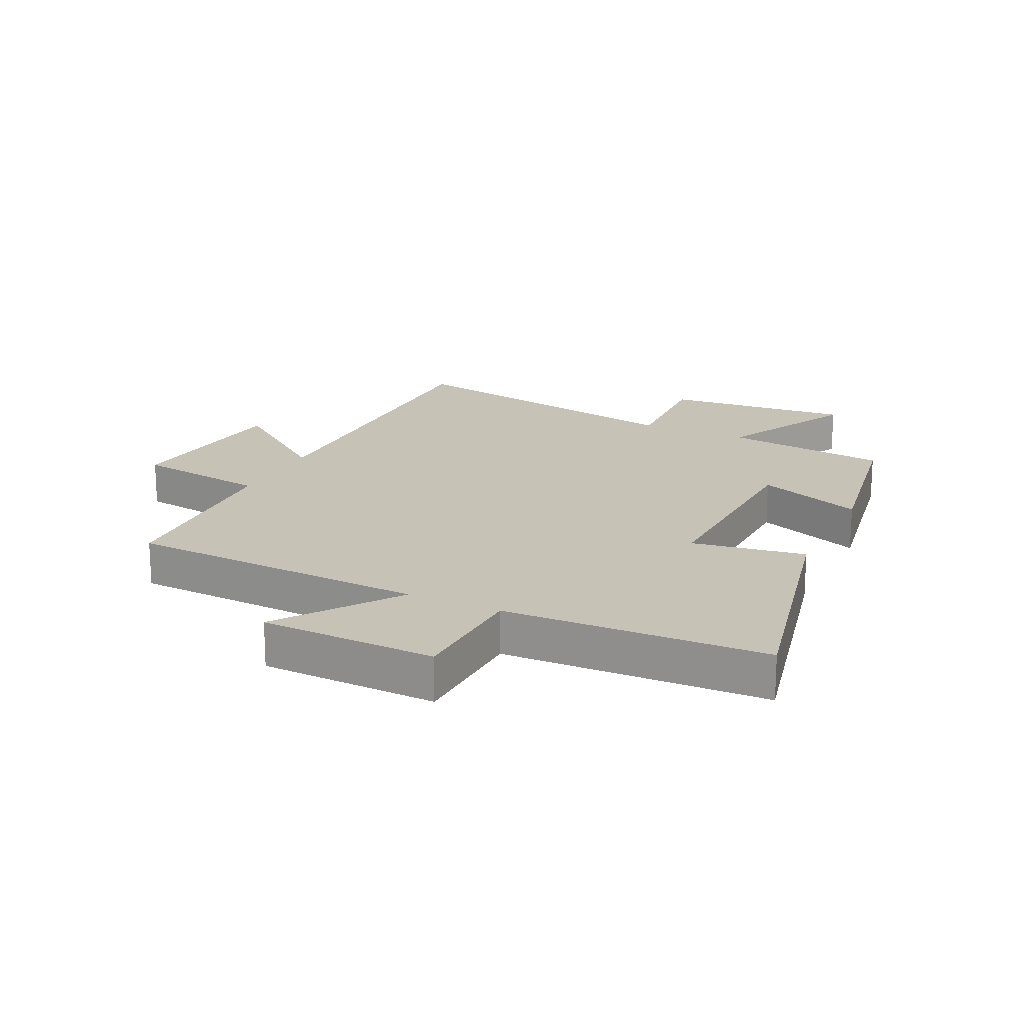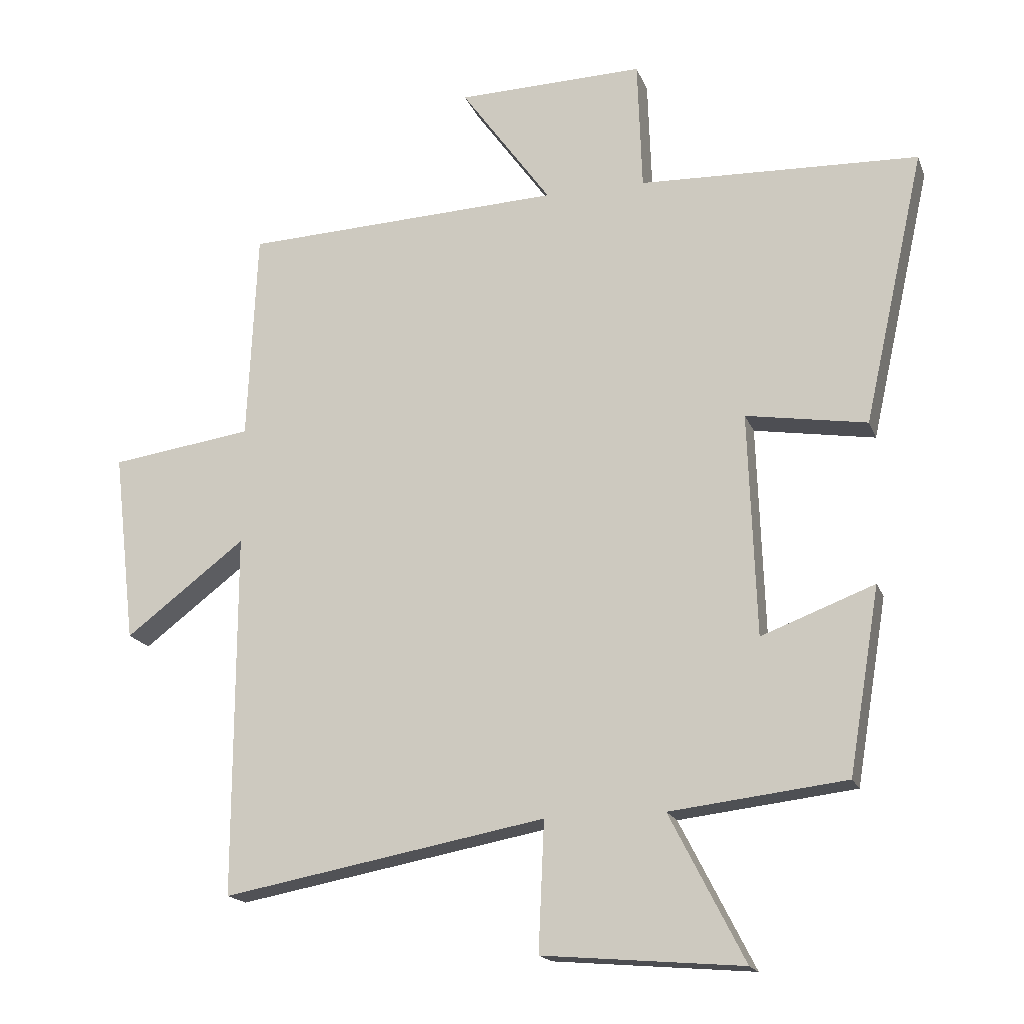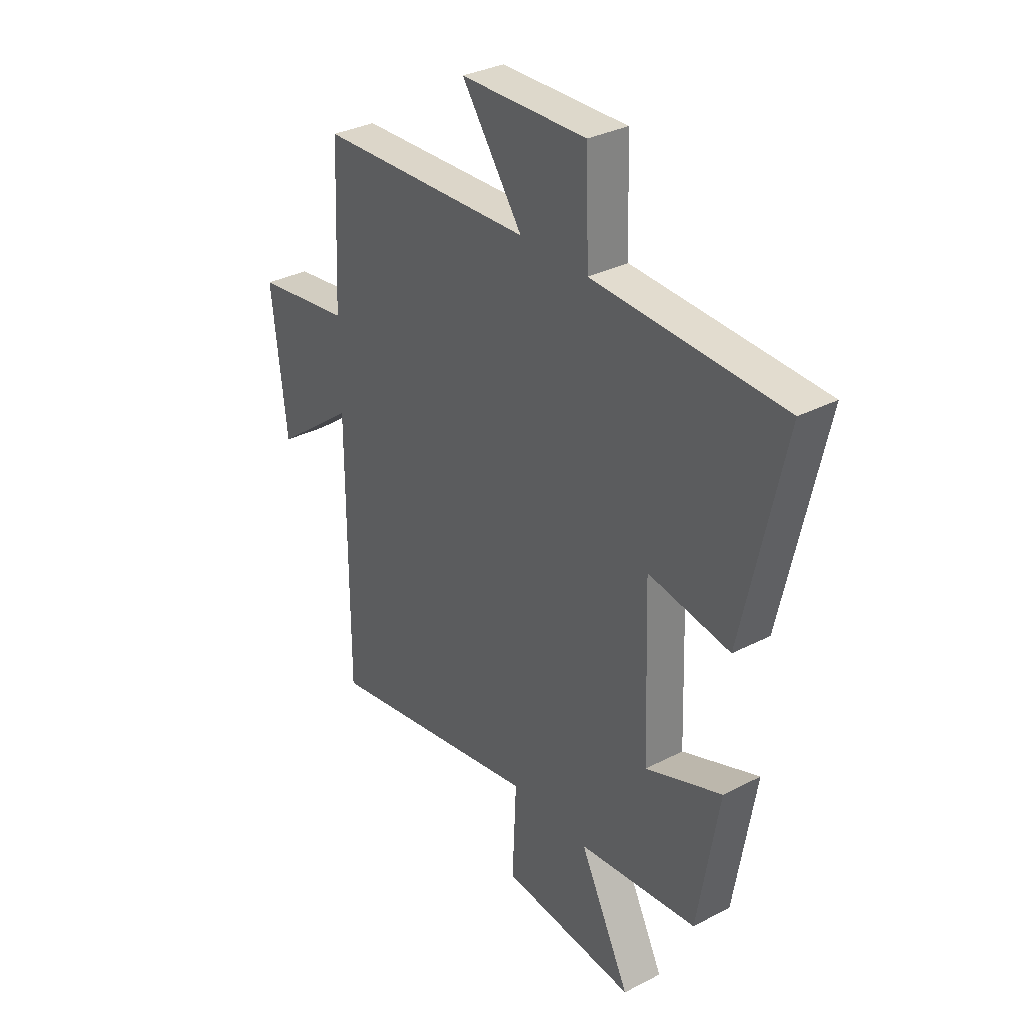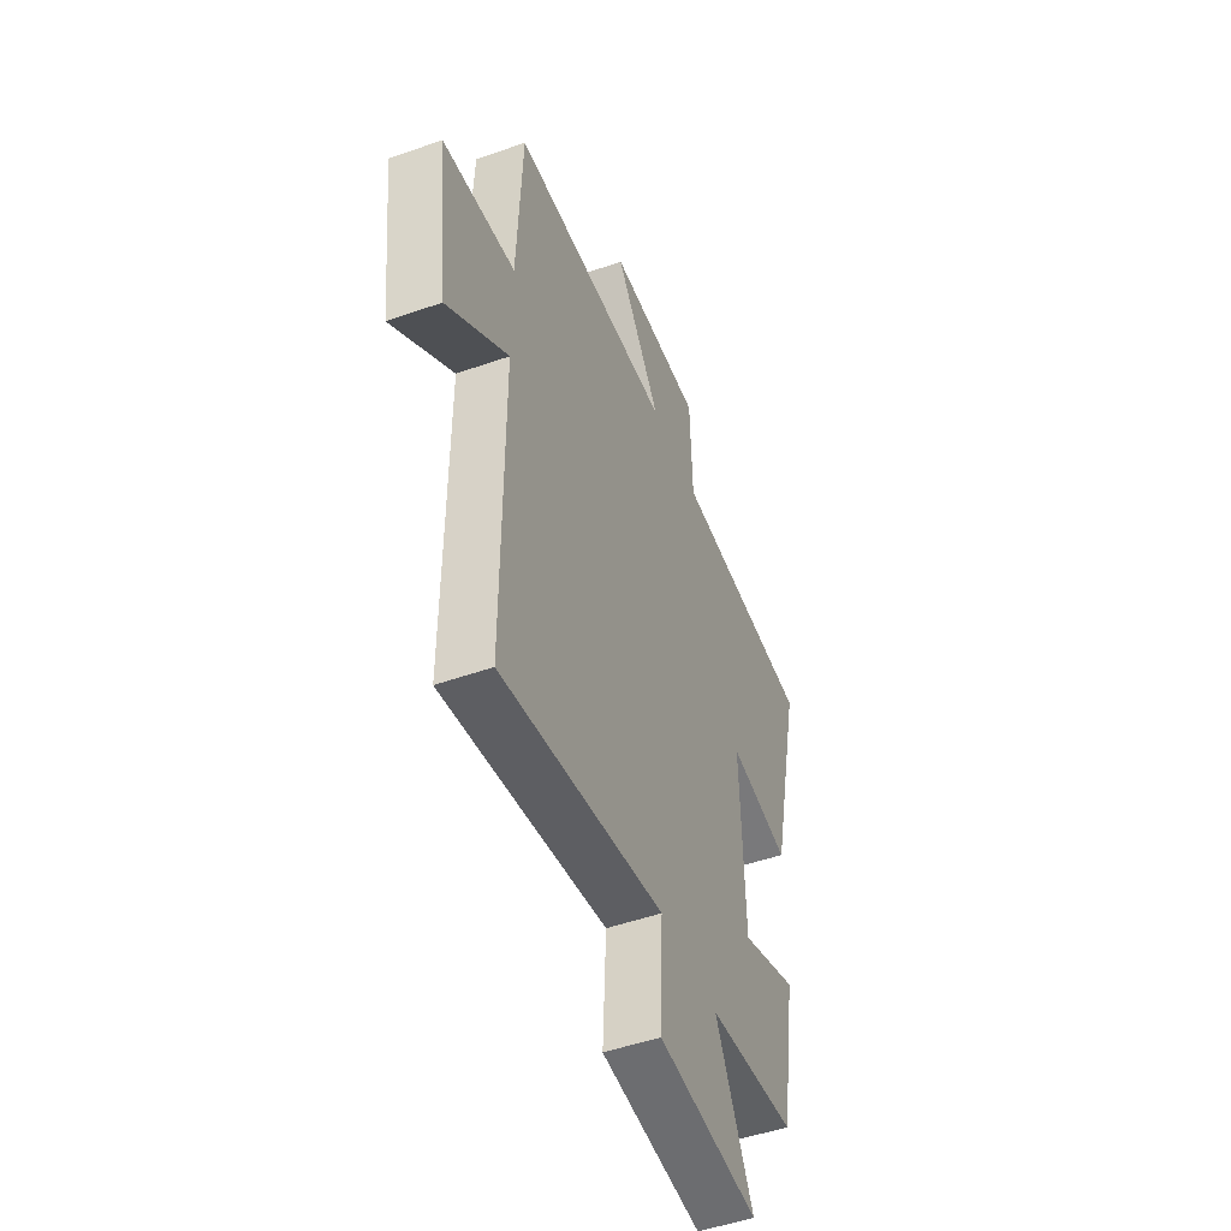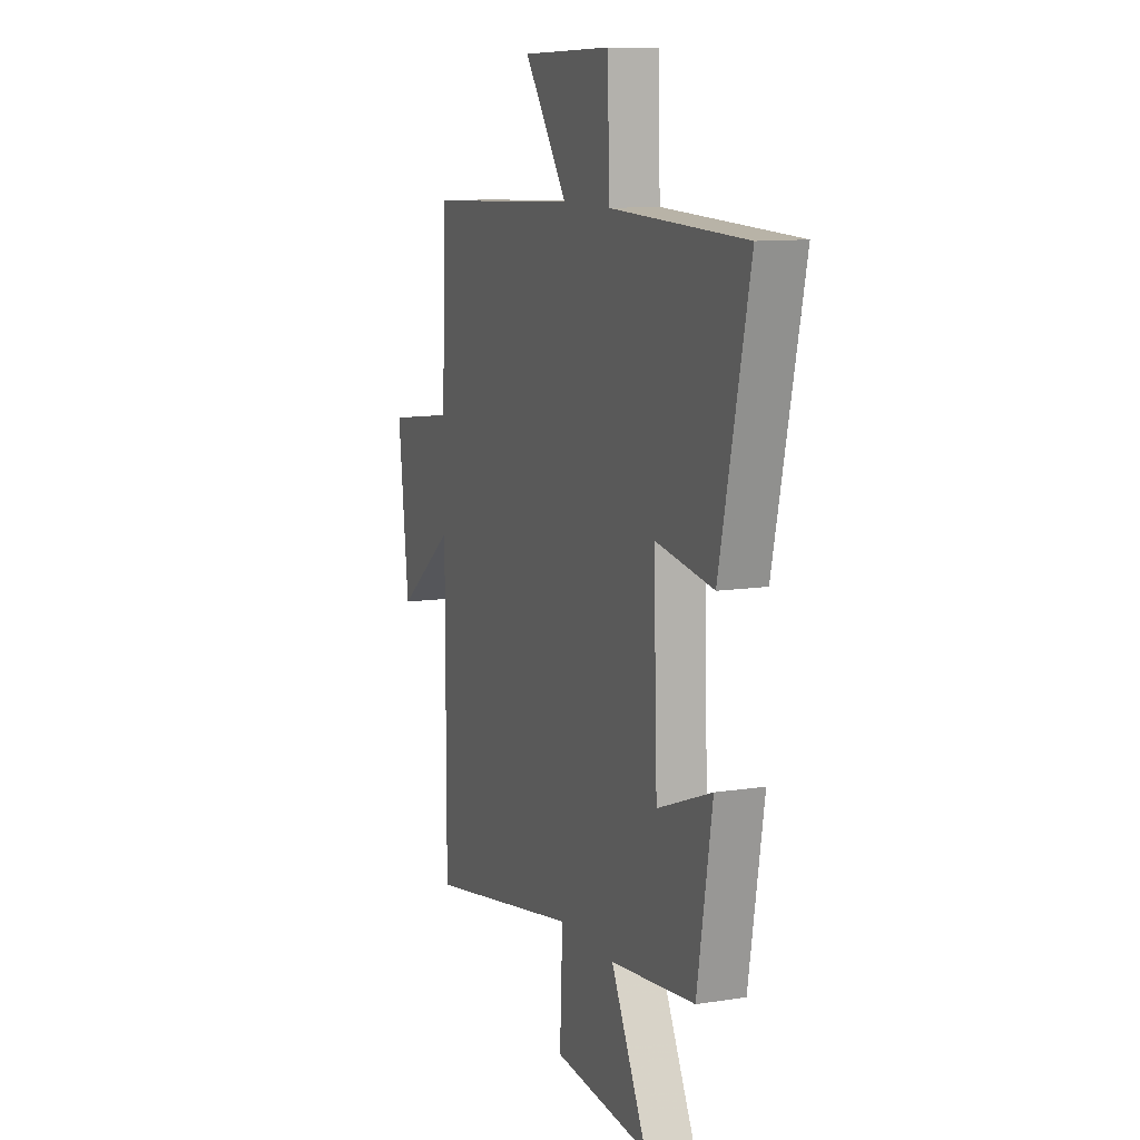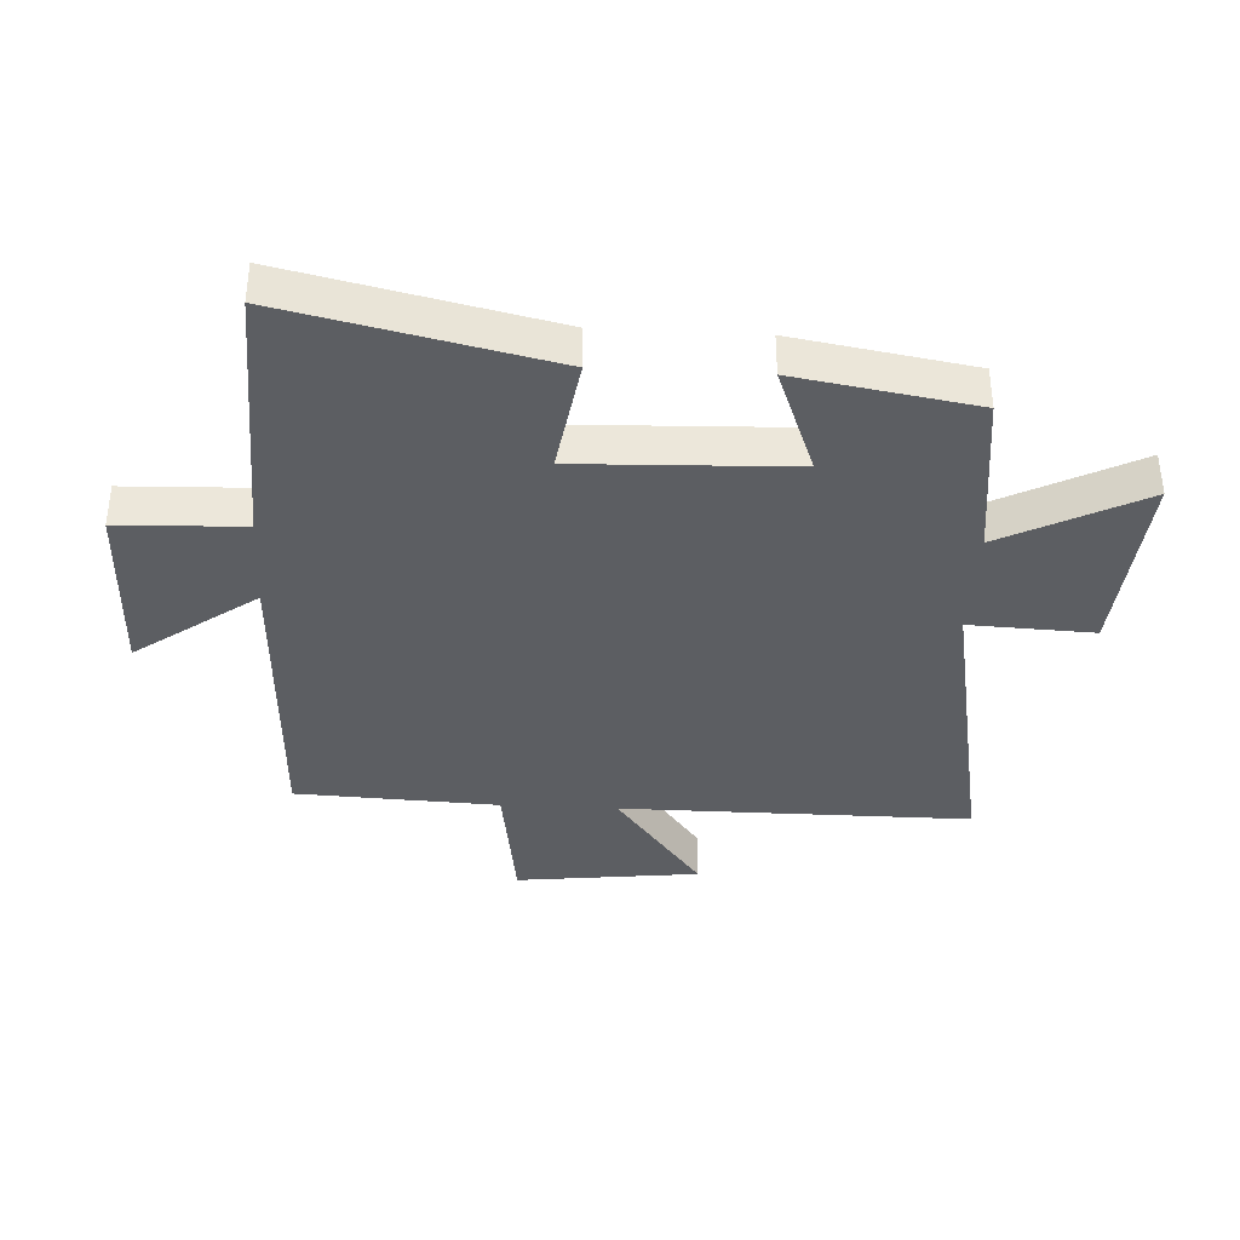
<metadata>
{"format":"obj","ext":"obj","renderer":"f3d","projection":"perspective","resolution":1024,"background":"white","views":[{"elev":18.9,"azim":25.6,"up":"+Y"},{"elev":-17.6,"azim":16.7,"up":"+Z"},{"elev":32.7,"azim":54.3,"up":"+Z"},{"elev":-49.7,"azim":-68.8,"up":"+Z"},{"elev":10.8,"azim":68.5,"up":"+Z"},{"elev":-37.9,"azim":87.0,"up":"+Y"}]}
</metadata>
<code>
v 0.594 0.07 0.485
v 0.5 0.07 0.065
v 0.314 0.07 0.095
v 0.326 0.07 -0.249
v 0.5 0.07 -0.183
v 0.452 0.07 -0.468
v 0.181 0.07 -0.5
v 0.296 0.07 -0.725
v -0.012 0.07 -0.699
v -0.003 0.07 -0.5
v -0.501 0.07 -0.592
v -0.5 0.07 -0.031
v -0.685 0.07 -0.172
v -0.719 0.07 0.122
v -0.5 0.07 0.153
v -0.485 0.07 0.478
v 0.007 0.07 0.5
v -0.132 0.07 0.693
v 0.156 0.07 0.701
v 0.163 0.07 0.5
v 0.594 0 0.485
v 0.5 0 0.065
v 0.314 0 0.095
v 0.326 0 -0.249
v 0.5 0 -0.183
v 0.452 0 -0.468
v 0.181 0 -0.5
v 0.296 0 -0.725
v -0.012 0 -0.699
v -0.003 0 -0.5
v -0.501 0 -0.592
v -0.5 0 -0.031
v -0.685 0 -0.172
v -0.719 0 0.122
v -0.5 0 0.153
v -0.485 0 0.478
v 0.007 0 0.5
v -0.132 0 0.693
v 0.156 0 0.701
v 0.163 0 0.5
f 17 18 19 20
f 15 16 17 20
f 15 20 1
f 12 13 14 15
f 12 15 1
f 10 11 12
f 7 8 9 10
f 4 5 6 7
f 3 4 7 10
f 1 2 3
f 12 1 3
f 3 10 12
f 40 39 38 37
f 40 37 36 35
f 21 40 35
f 35 34 33 32
f 21 35 32
f 32 31 30
f 30 29 28 27
f 27 26 25 24
f 30 27 24 23
f 23 22 21
f 23 21 32
f 32 30 23
f 1 21 22 2
f 2 22 23 3
f 3 23 24 4
f 4 24 25 5
f 5 25 26 6
f 6 26 27 7
f 7 27 28 8
f 8 28 29 9
f 9 29 30 10
f 10 30 31 11
f 11 31 32 12
f 12 32 33 13
f 13 33 34 14
f 14 34 35 15
f 15 35 36 16
f 16 36 37 17
f 17 37 38 18
f 18 38 39 19
f 19 39 40 20
f 20 40 21 1

</code>
